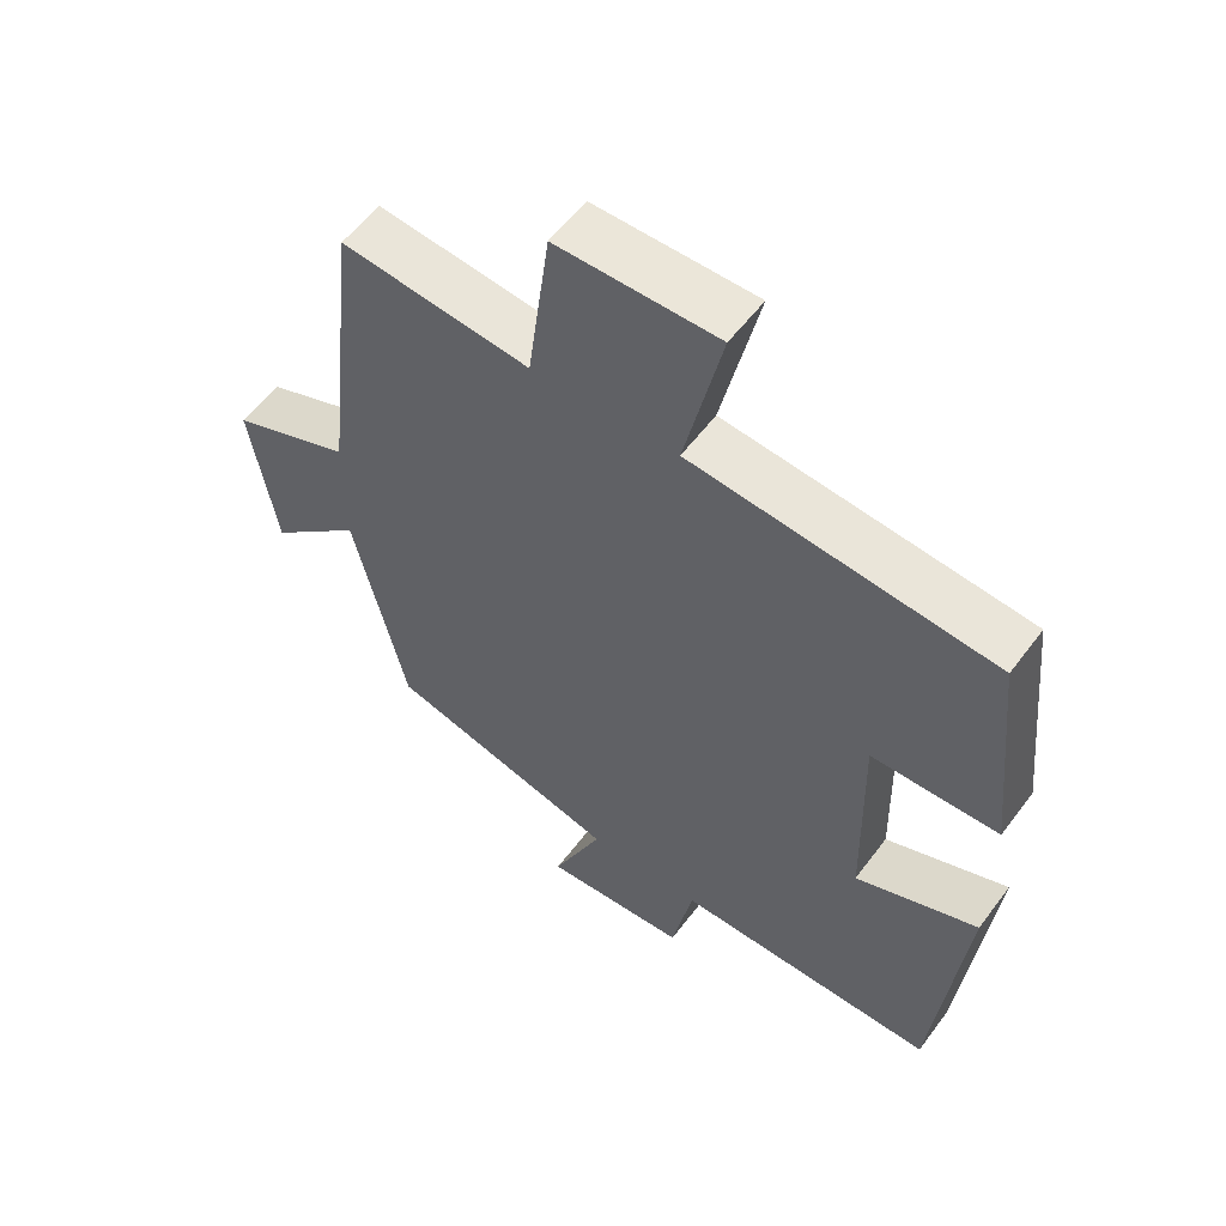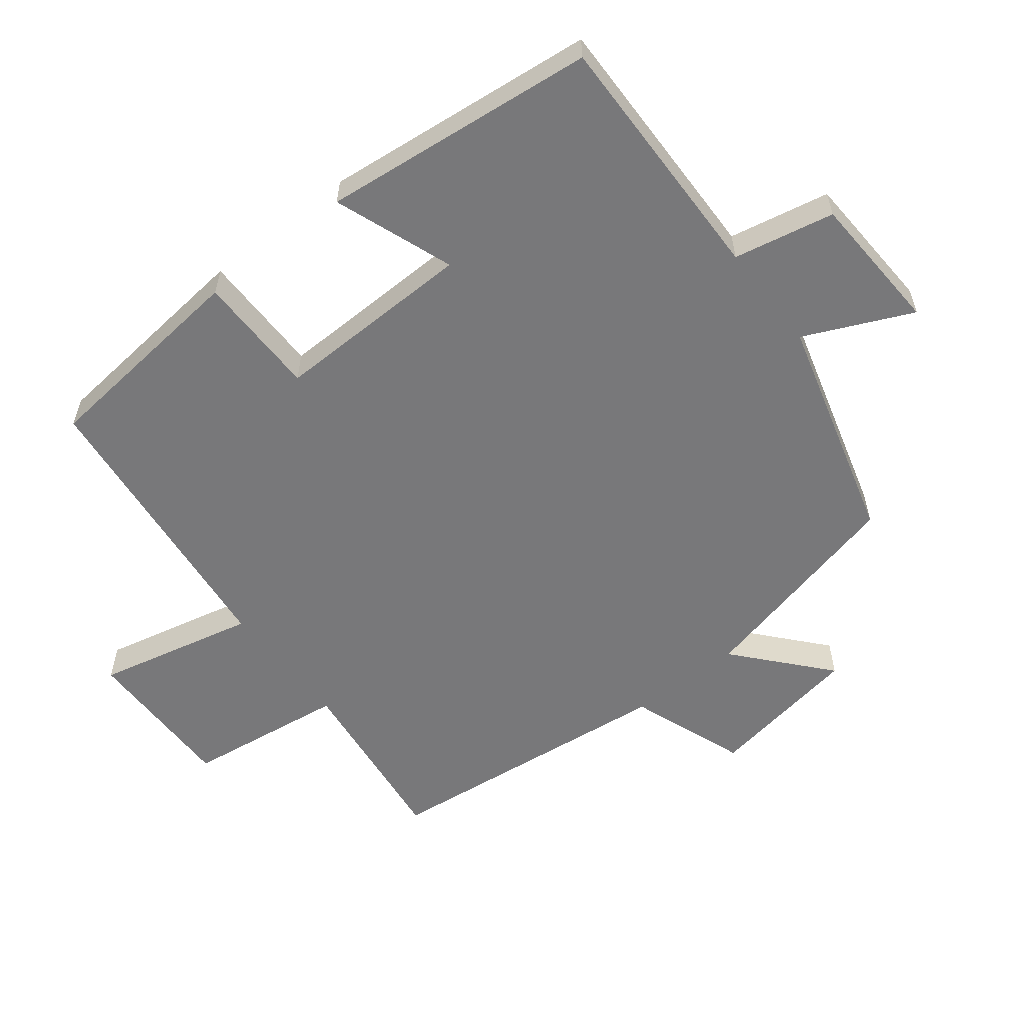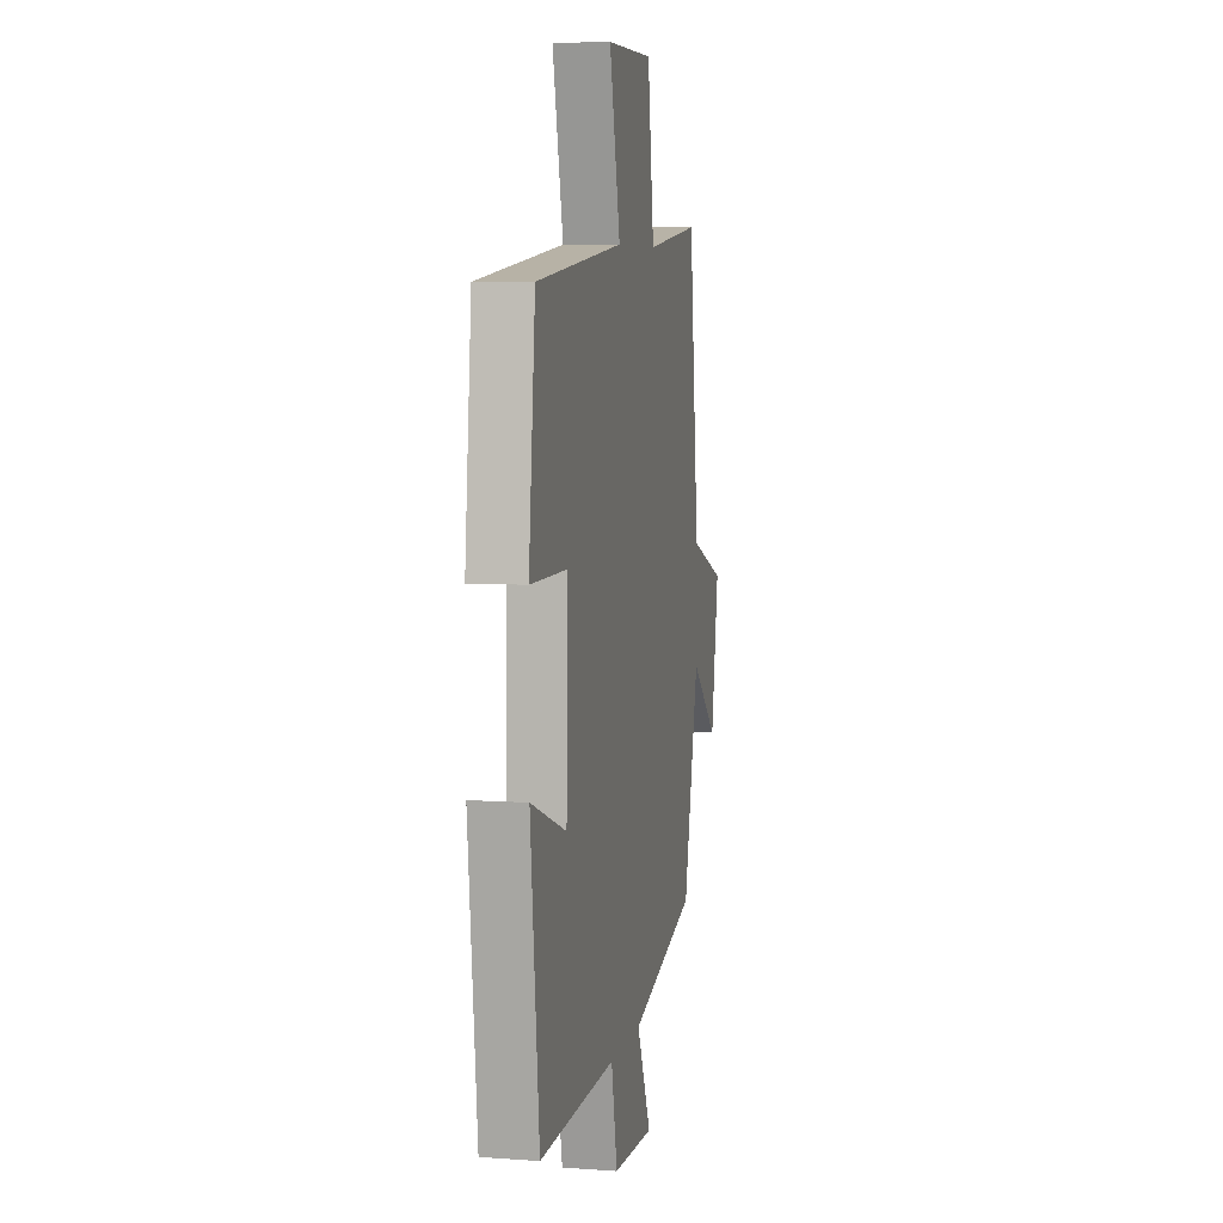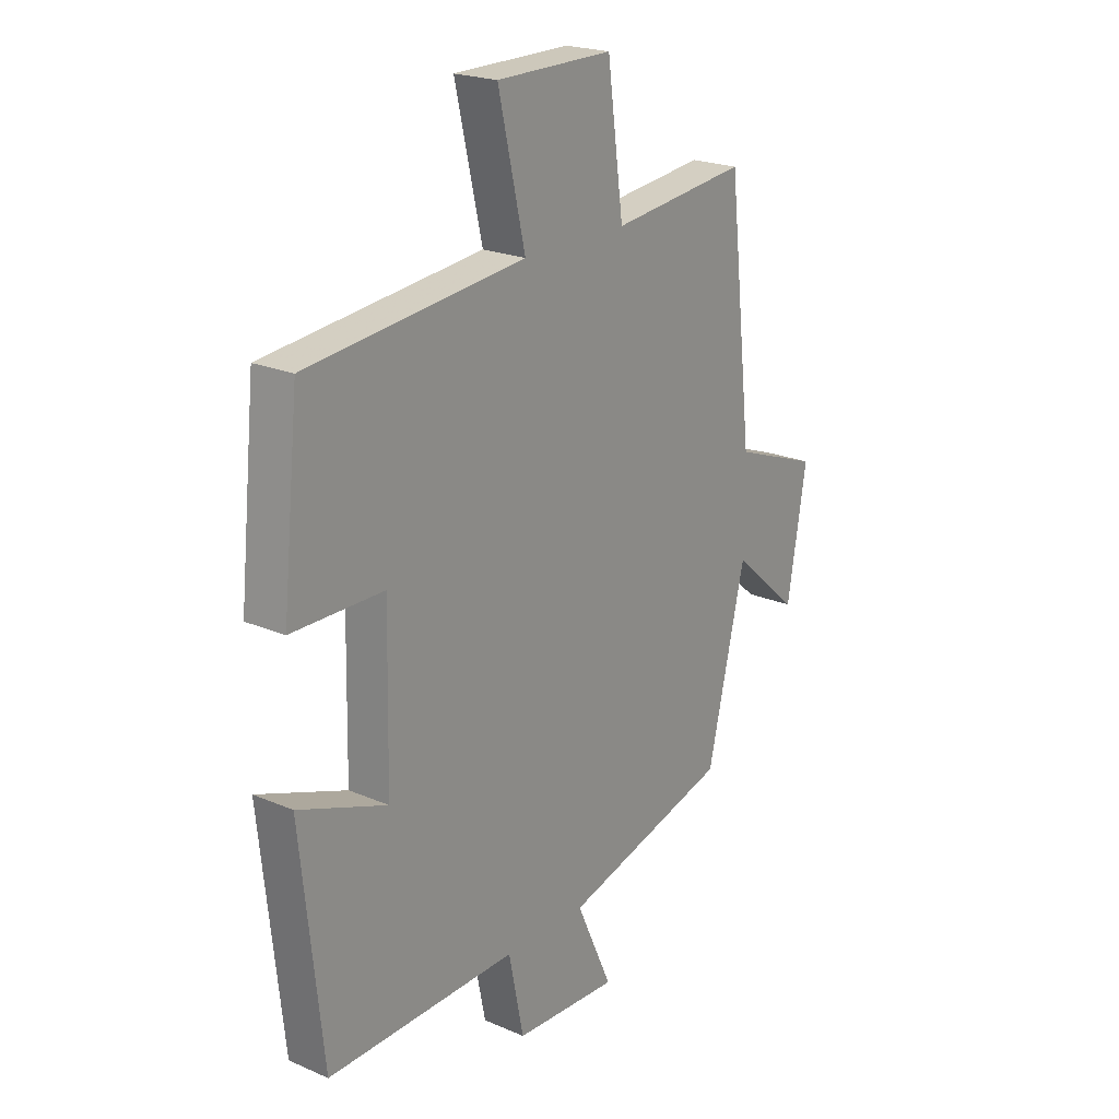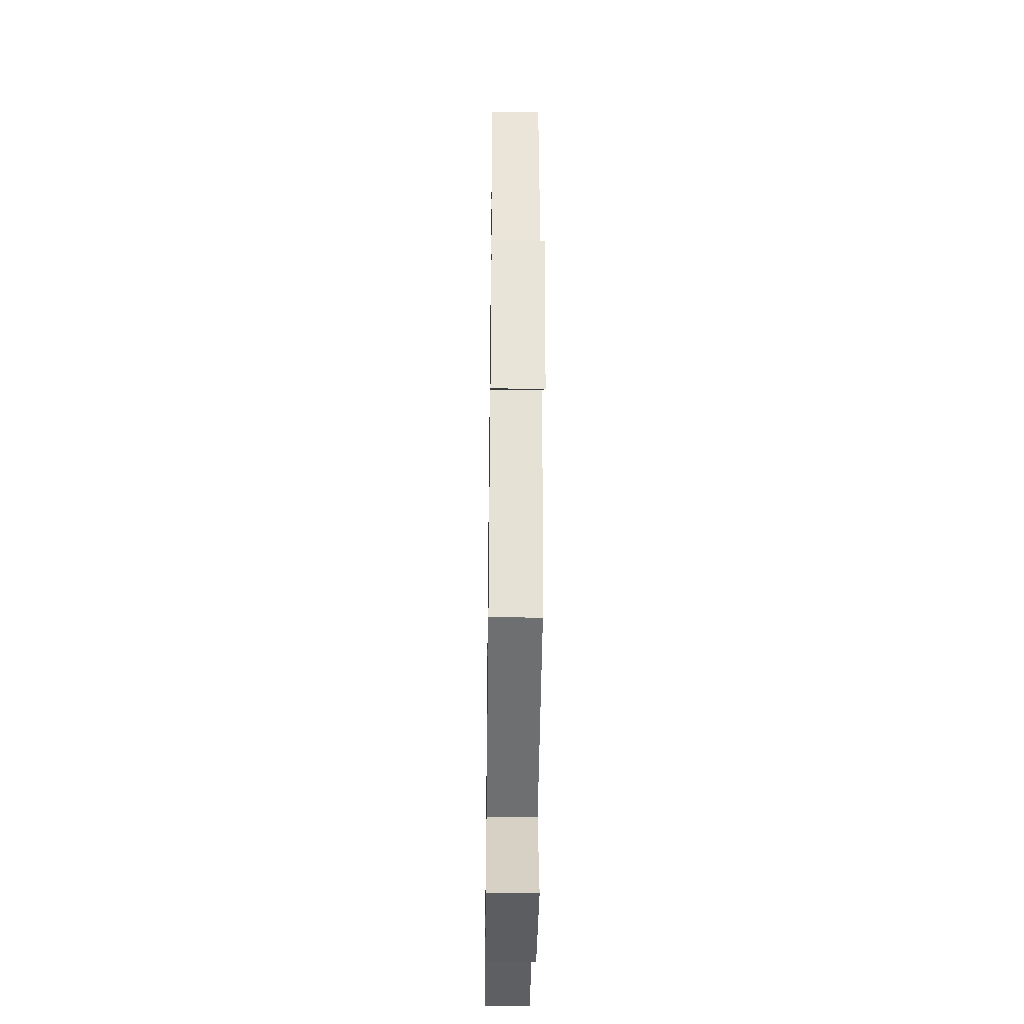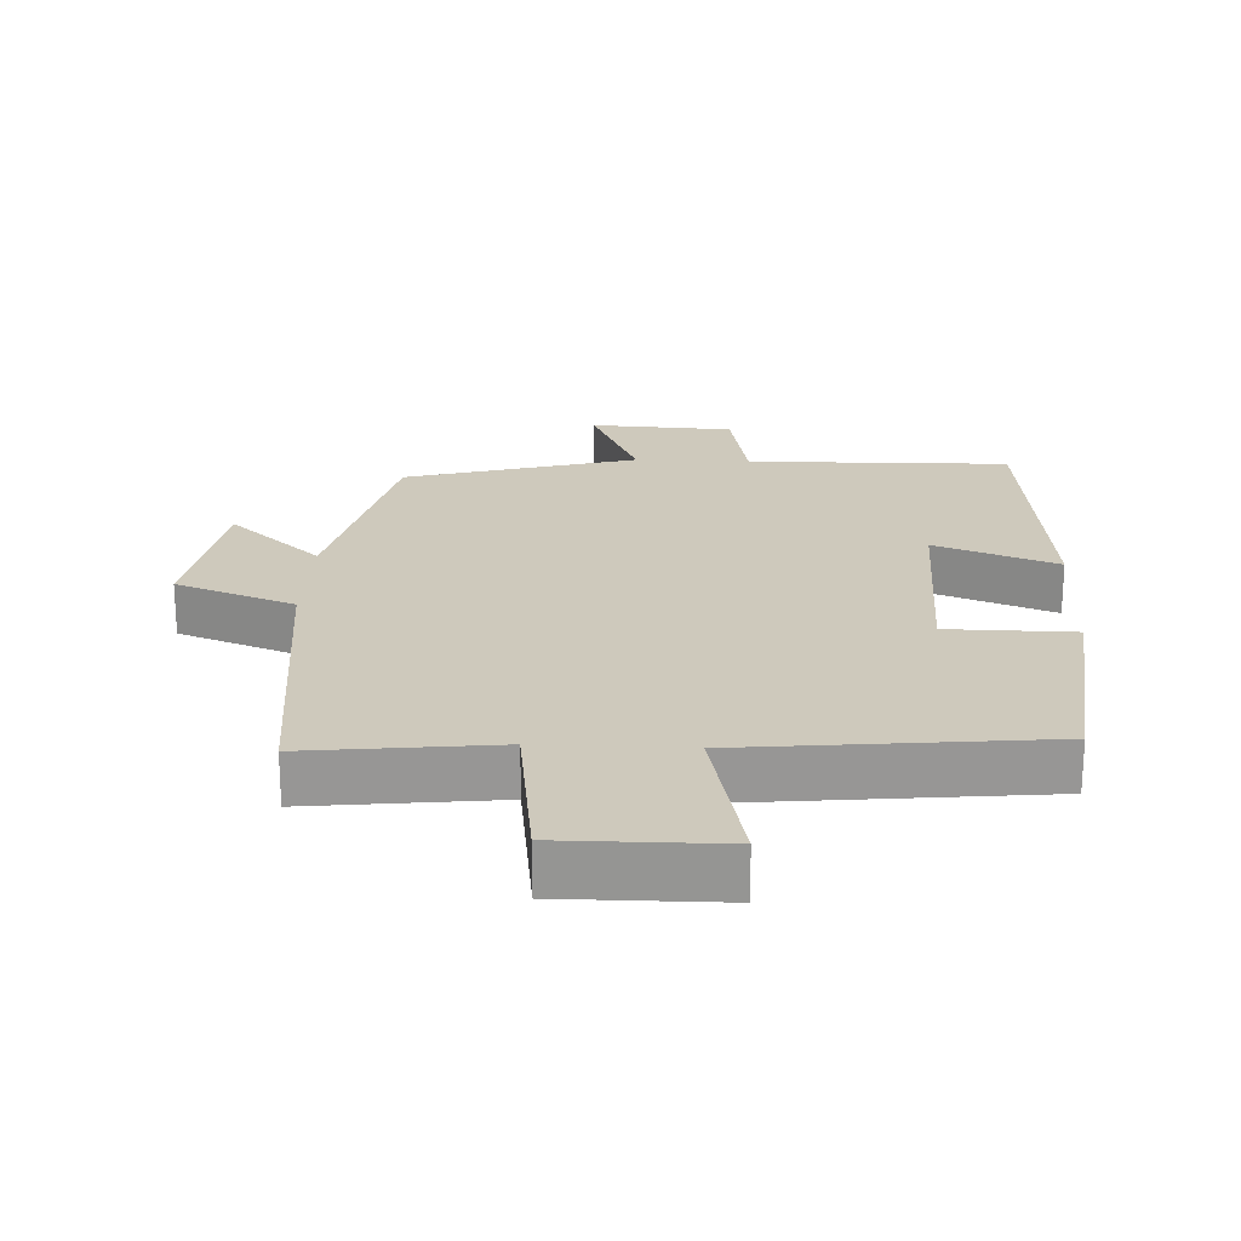
<metadata>
{"format":"obj","ext":"obj","renderer":"f3d","projection":"perspective","resolution":1024,"background":"white","views":[{"elev":56.2,"azim":36.2,"up":"+Z"},{"elev":-57.6,"azim":128.0,"up":"+Y"},{"elev":6.5,"azim":102.0,"up":"+Z"},{"elev":21.5,"azim":127.3,"up":"+Z"},{"elev":-38.8,"azim":-90.8,"up":"+Z"},{"elev":22.4,"azim":2.8,"up":"+Y"}]}
</metadata>
<code>
v -0.424 0.07 -0.406
v -0.5 0.07 -0.083
v -0.634 0.07 -0.2
v -0.672 0.07 0.028
v -0.5 0.07 0.091
v -0.45 0.07 0.532
v -0.178 0.07 0.5
v -0.146 0.07 0.738
v 0.086 0.07 0.736
v 0.032 0.07 0.5
v 0.467 0.07 0.453
v 0.5 0.07 0.134
v 0.317 0.07 0.133
v 0.323 0.07 -0.165
v 0.5 0.07 -0.1
v 0.457 0.07 -0.508
v 0.077 0.07 -0.5
v 0.047 0.07 -0.649
v -0.161 0.07 -0.659
v -0.089 0.07 -0.5
v -0.424 0 -0.406
v -0.5 0 -0.083
v -0.634 0 -0.2
v -0.672 0 0.028
v -0.5 0 0.091
v -0.45 0 0.532
v -0.178 0 0.5
v -0.146 0 0.738
v 0.086 0 0.736
v 0.032 0 0.5
v 0.467 0 0.453
v 0.5 0 0.134
v 0.317 0 0.133
v 0.323 0 -0.165
v 0.5 0 -0.1
v 0.457 0 -0.508
v 0.077 0 -0.5
v 0.047 0 -0.649
v -0.161 0 -0.659
v -0.089 0 -0.5
f 17 18 19 20
f 17 20 1 2
f 14 15 16 17
f 13 14 17 2
f 10 11 12 13
f 10 13 2
f 7 8 9 10
f 7 10 2 3
f 5 6 7
f 5 7 3
f 3 4 5
f 40 39 38 37
f 22 21 40 37
f 37 36 35 34
f 22 37 34 33
f 33 32 31 30
f 22 33 30
f 30 29 28 27
f 23 22 30 27
f 27 26 25
f 23 27 25
f 25 24 23
f 1 21 22 2
f 2 22 23 3
f 3 23 24 4
f 4 24 25 5
f 5 25 26 6
f 6 26 27 7
f 7 27 28 8
f 8 28 29 9
f 9 29 30 10
f 10 30 31 11
f 11 31 32 12
f 12 32 33 13
f 13 33 34 14
f 14 34 35 15
f 15 35 36 16
f 16 36 37 17
f 17 37 38 18
f 18 38 39 19
f 19 39 40 20
f 20 40 21 1

</code>
